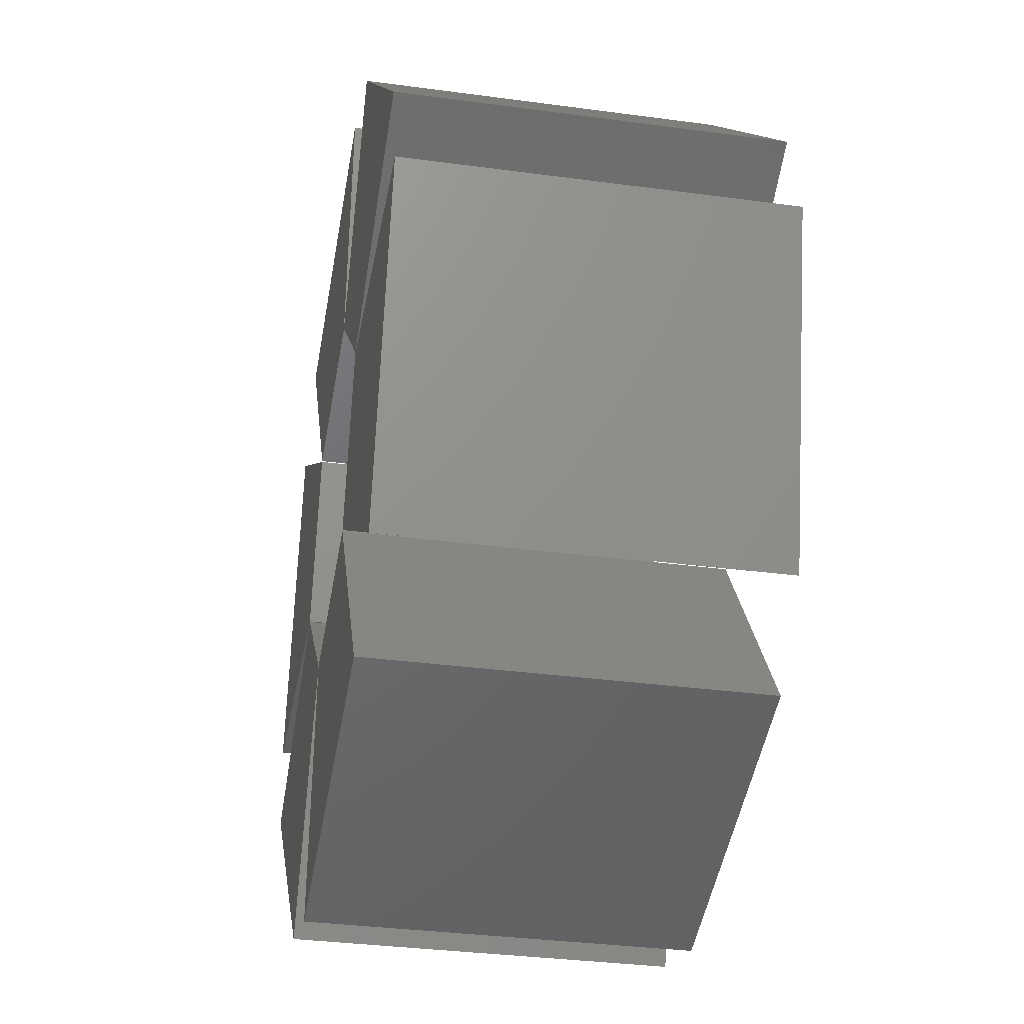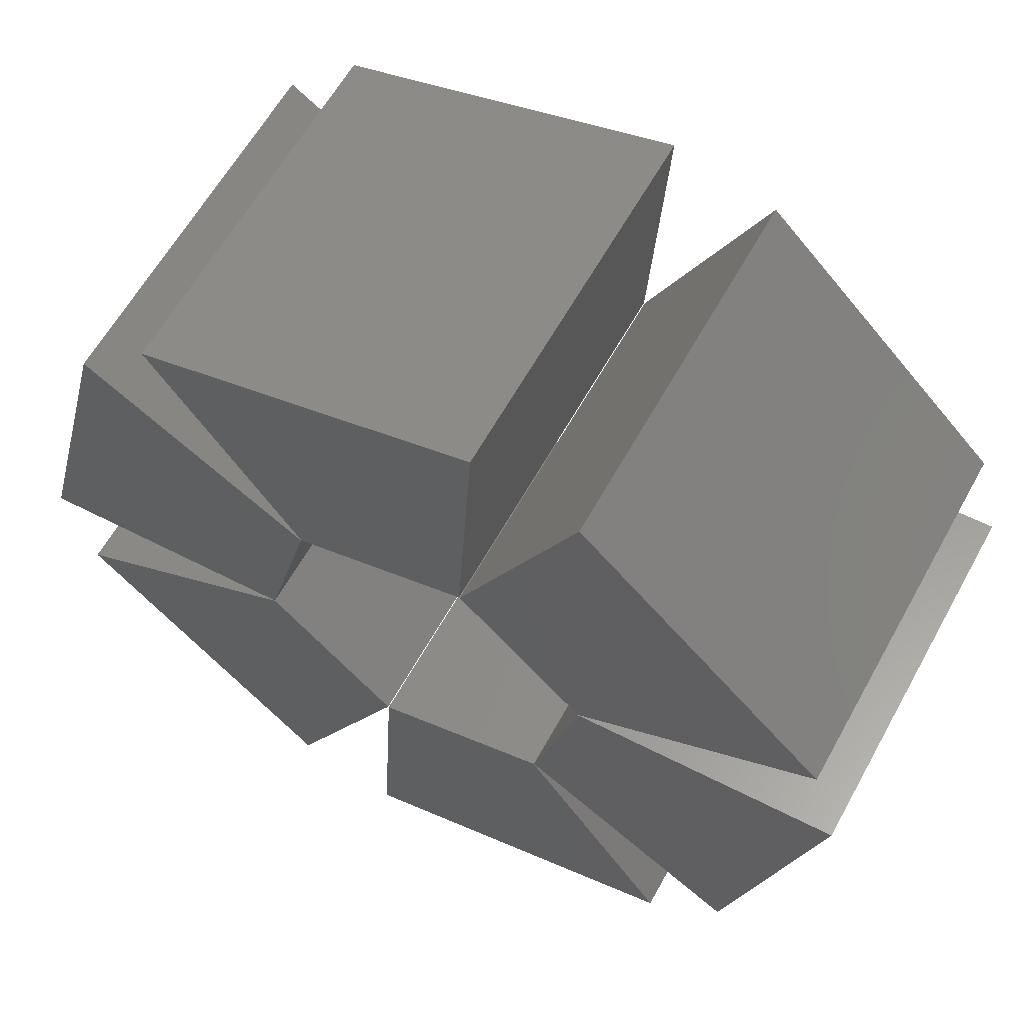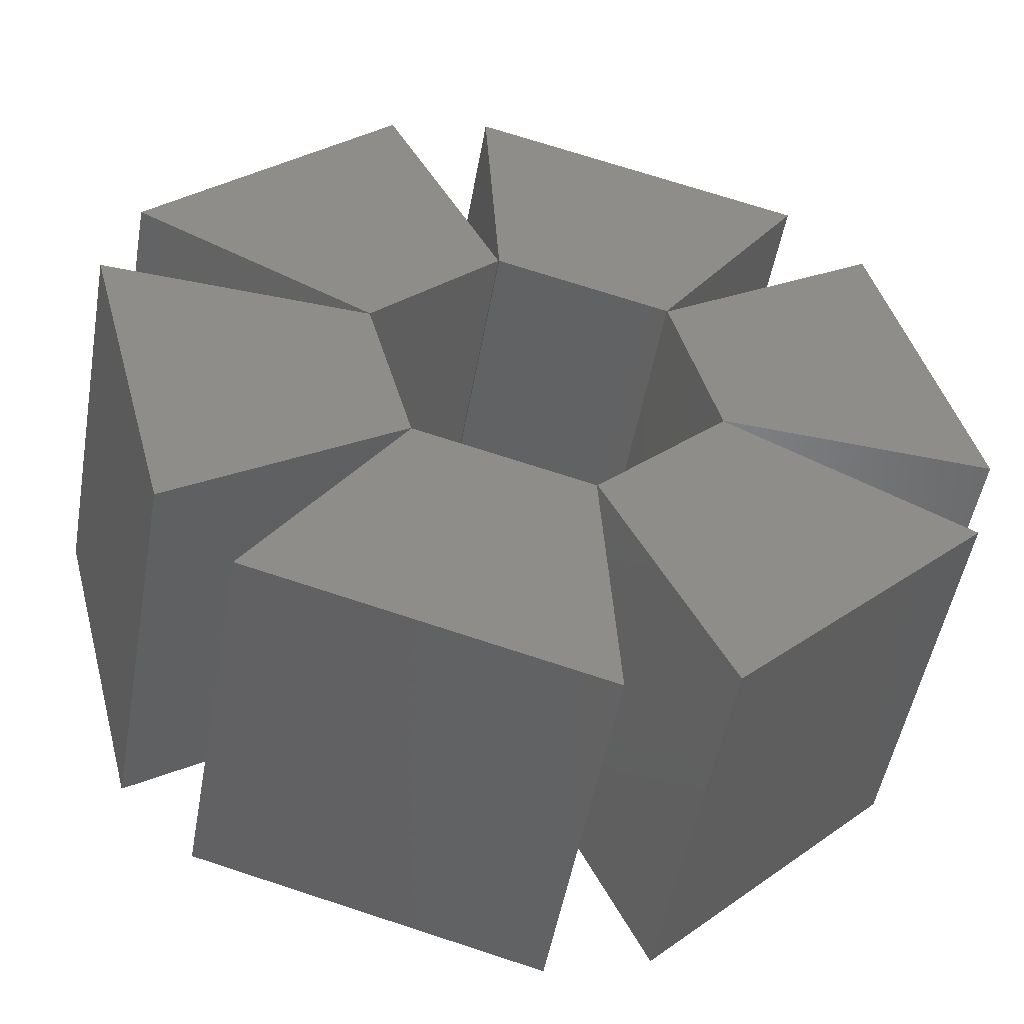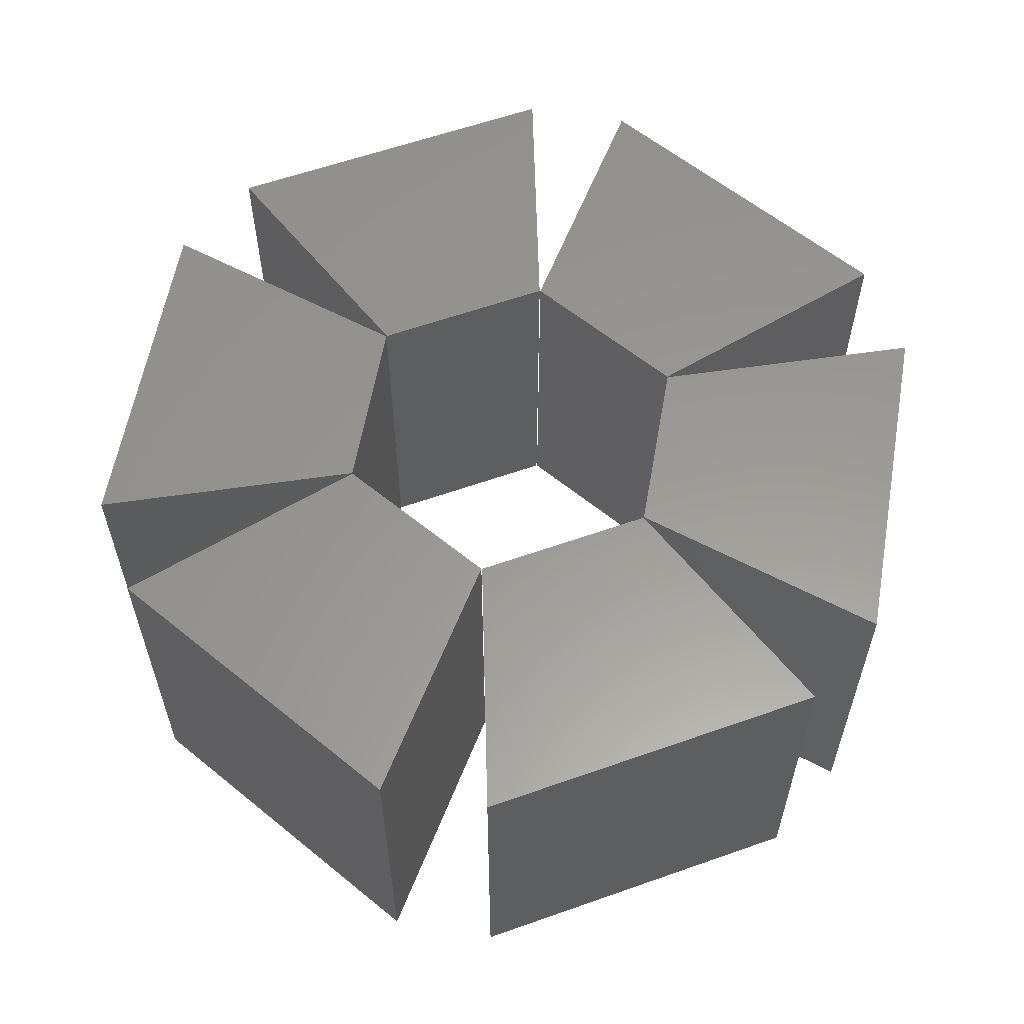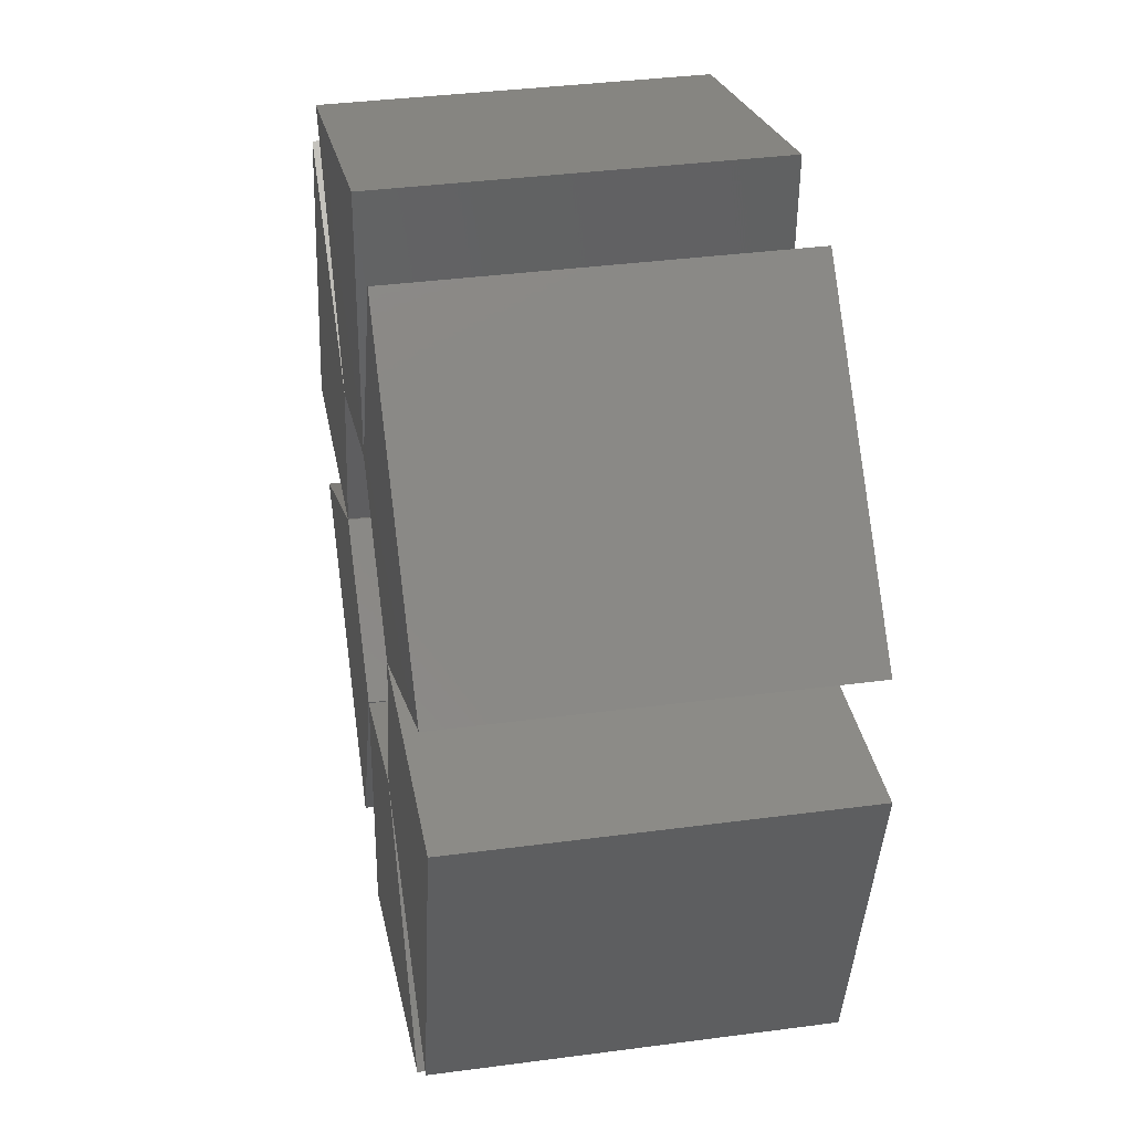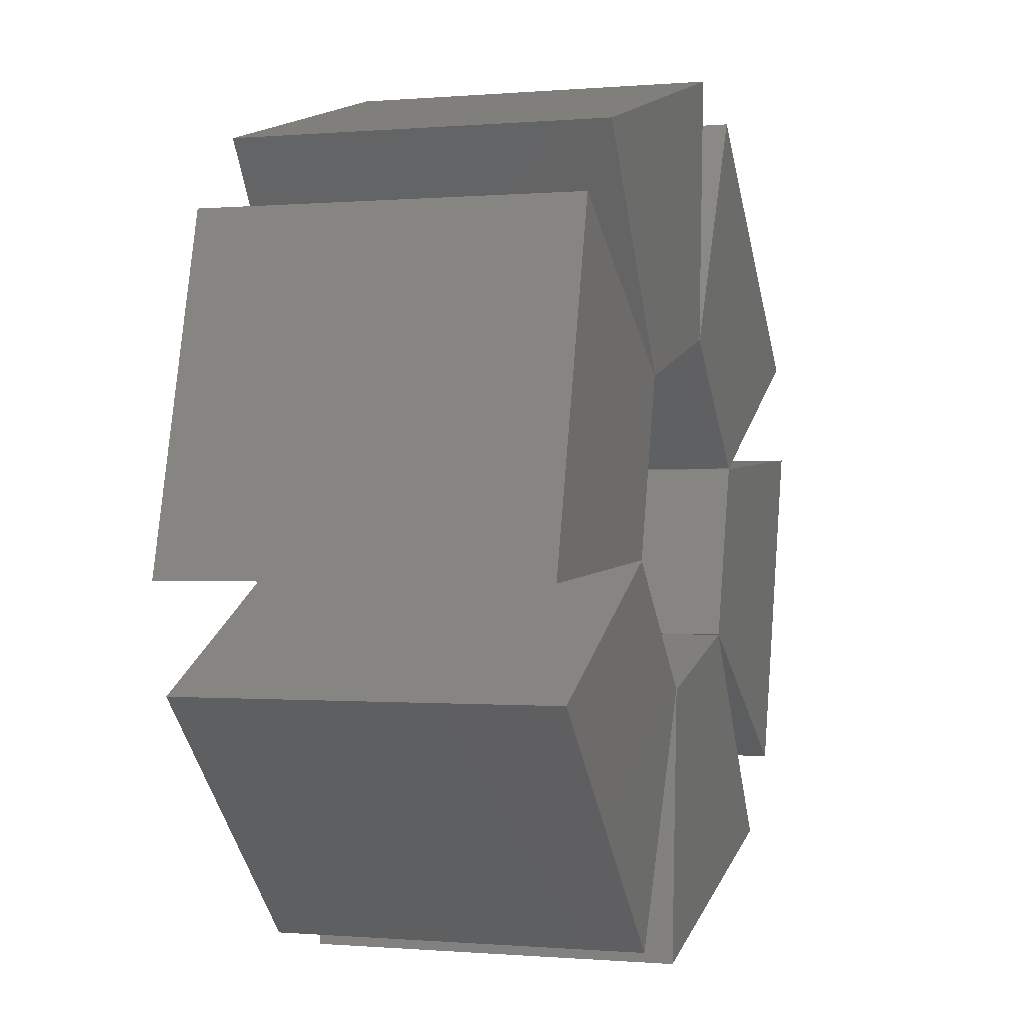
<metadata>
{"format":"stl","ext":"stl","renderer":"f3d","projection":"perspective","resolution":1024,"background":"white","views":[{"elev":-33.9,"azim":-100.4,"up":"+Y"},{"elev":61.5,"azim":-151.1,"up":"+Y"},{"elev":-50.8,"azim":-10.1,"up":"+Y"},{"elev":59.4,"azim":85.0,"up":"+Z"},{"elev":36.3,"azim":-99.9,"up":"+Y"},{"elev":-0.4,"azim":108.4,"up":"+Y"}]}
</metadata>
<code>
# stl→obj: 96 verts, 144 faces
v 110.8 142.9 -70.94
v -24.58 179.1 -70.94
v 51.63 53.43 -70.94
v -18.01 72.09 -70.94
v 110.8 142.9 79.16
v 51.63 53.43 79.16
v -24.58 179.1 79.16
v -18.01 72.09 79.16
v -25.66 180.3 79.96
v 112.3 143.3 79.96
v -25.66 180.3 -71.74
v 112.3 143.3 -71.74
v -18.99 71.53 79.96
v -18.99 71.53 -71.74
v 52.2 52.45 79.96
v 52.2 52.45 -71.74
v -68.29 167.4 -70.94
v -167.4 68.28 -70.94
v -20.46 71.43 -70.94
v -71.44 20.45 -70.94
v -68.29 167.4 79.16
v -20.46 71.43 79.16
v -167.4 68.28 79.16
v -71.44 20.45 79.16
v -168.9 67.9 79.96
v -67.91 168.9 79.96
v -168.9 67.9 -71.74
v -67.91 168.9 -71.74
v -71.44 19.31 79.96
v -71.44 19.31 -71.74
v -19.33 71.43 79.96
v -19.33 71.43 -71.74
v -179.1 24.57 -70.94
v -142.8 -110.9 -70.94
v -72.09 18 -70.94
v -53.43 -51.65 -70.94
v -179.1 24.57 79.16
v -72.09 18 79.16
v -142.8 -110.9 79.16
v -53.43 -51.65 79.16
v -143.3 -112.4 79.96
v -180.3 25.65 79.96
v -143.3 -112.4 -71.74
v -180.3 25.65 -71.74
v -52.45 -52.21 79.96
v -52.45 -52.21 -71.74
v -71.52 18.98 79.96
v -71.52 18.98 -71.74
v -110.8 -142.9 -70.94
v 24.58 -179.1 -70.94
v -51.63 -53.43 -70.94
v 18.01 -72.09 -70.94
v -110.8 -142.9 79.16
v -51.63 -53.43 79.16
v 24.58 -179.1 79.16
v 18.01 -72.09 79.16
v 25.66 -180.3 79.96
v -112.3 -143.3 79.96
v 25.66 -180.3 -71.74
v -112.3 -143.3 -71.74
v 18.99 -71.53 79.96
v 18.99 -71.53 -71.74
v -52.2 -52.45 79.96
v -52.2 -52.45 -71.74
v 68.29 -167.4 -70.94
v 167.4 -68.28 -70.94
v 20.46 -71.43 -70.94
v 71.44 -20.45 -70.94
v 68.29 -167.4 79.16
v 20.46 -71.43 79.16
v 167.4 -68.28 79.16
v 71.44 -20.45 79.16
v 168.9 -67.9 79.96
v 67.91 -168.9 79.96
v 168.9 -67.9 -71.74
v 67.91 -168.9 -71.74
v 71.44 -19.31 79.96
v 71.44 -19.31 -71.74
v 19.33 -71.43 79.96
v 19.33 -71.43 -71.74
v 179.1 -24.57 -70.94
v 142.8 110.9 -70.94
v 72.09 -18 -70.94
v 53.43 51.65 -70.94
v 179.1 -24.57 79.16
v 72.09 -18 79.16
v 142.8 110.9 79.16
v 53.43 51.65 79.16
v 143.3 112.4 79.96
v 180.3 -25.65 79.96
v 143.3 112.4 -71.74
v 180.3 -25.65 -71.74
v 52.45 52.21 79.96
v 52.45 52.21 -71.74
v 71.52 -18.98 79.96
v 71.52 -18.98 -71.74
f 1 2 3
f 3 2 4
f 5 6 7
f 7 6 8
f 2 1 7
f 7 1 5
f 4 2 8
f 8 2 7
f 3 4 6
f 6 4 8
f 1 3 5
f 5 3 6
f 9 10 11
f 11 10 12
f 13 9 14
f 14 9 11
f 15 13 16
f 16 13 14
f 10 15 12
f 12 15 16
f 10 9 15
f 15 9 13
f 12 16 11
f 11 16 14
f 17 18 19
f 19 18 20
f 21 22 23
f 23 22 24
f 18 17 23
f 23 17 21
f 20 18 24
f 24 18 23
f 19 20 22
f 22 20 24
f 17 19 21
f 21 19 22
f 25 26 27
f 27 26 28
f 29 25 30
f 30 25 27
f 31 29 32
f 32 29 30
f 26 31 28
f 28 31 32
f 26 25 31
f 31 25 29
f 28 32 27
f 27 32 30
f 33 34 35
f 35 34 36
f 37 38 39
f 39 38 40
f 34 33 39
f 39 33 37
f 36 34 40
f 40 34 39
f 35 36 38
f 38 36 40
f 33 35 37
f 37 35 38
f 41 42 43
f 43 42 44
f 45 41 46
f 46 41 43
f 47 45 48
f 48 45 46
f 42 47 44
f 44 47 48
f 42 41 47
f 47 41 45
f 44 48 43
f 43 48 46
f 49 50 51
f 51 50 52
f 53 54 55
f 55 54 56
f 50 49 55
f 55 49 53
f 52 50 56
f 56 50 55
f 51 52 54
f 54 52 56
f 49 51 53
f 53 51 54
f 57 58 59
f 59 58 60
f 61 57 62
f 62 57 59
f 63 61 64
f 64 61 62
f 58 63 60
f 60 63 64
f 58 57 63
f 63 57 61
f 60 64 59
f 59 64 62
f 65 66 67
f 67 66 68
f 69 70 71
f 71 70 72
f 66 65 71
f 71 65 69
f 68 66 72
f 72 66 71
f 67 68 70
f 70 68 72
f 65 67 69
f 69 67 70
f 73 74 75
f 75 74 76
f 77 73 78
f 78 73 75
f 79 77 80
f 80 77 78
f 74 79 76
f 76 79 80
f 74 73 79
f 79 73 77
f 76 80 75
f 75 80 78
f 81 82 83
f 83 82 84
f 85 86 87
f 87 86 88
f 82 81 87
f 87 81 85
f 84 82 88
f 88 82 87
f 83 84 86
f 86 84 88
f 81 83 85
f 85 83 86
f 89 90 91
f 91 90 92
f 93 89 94
f 94 89 91
f 95 93 96
f 96 93 94
f 90 95 92
f 92 95 96
f 90 89 95
f 95 89 93
f 92 96 91
f 91 96 94

</code>
